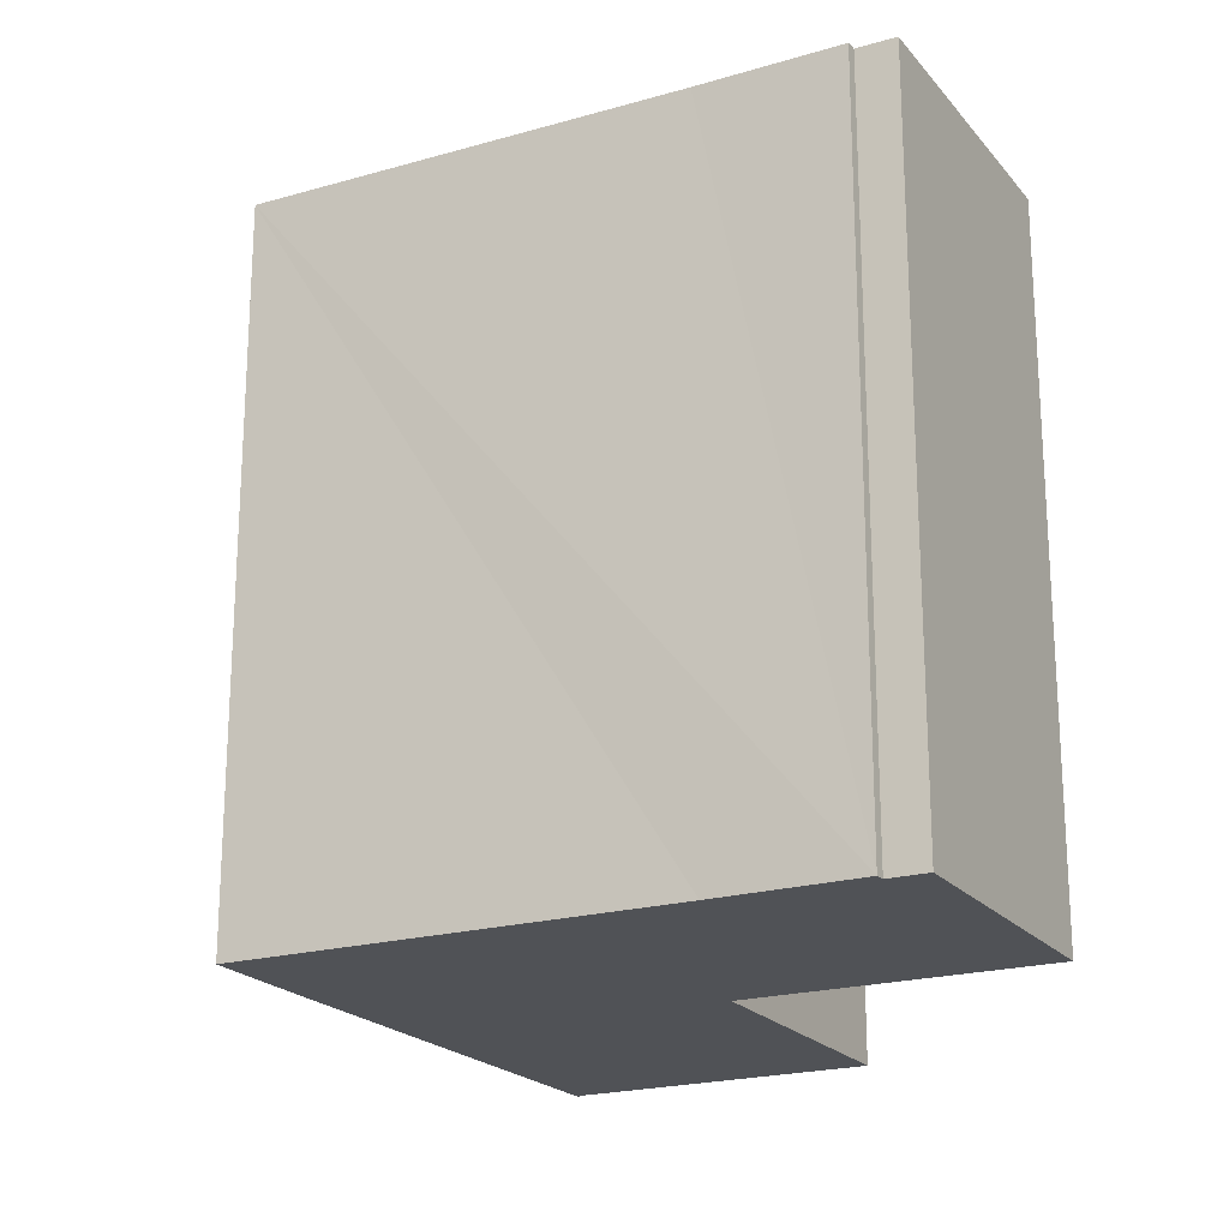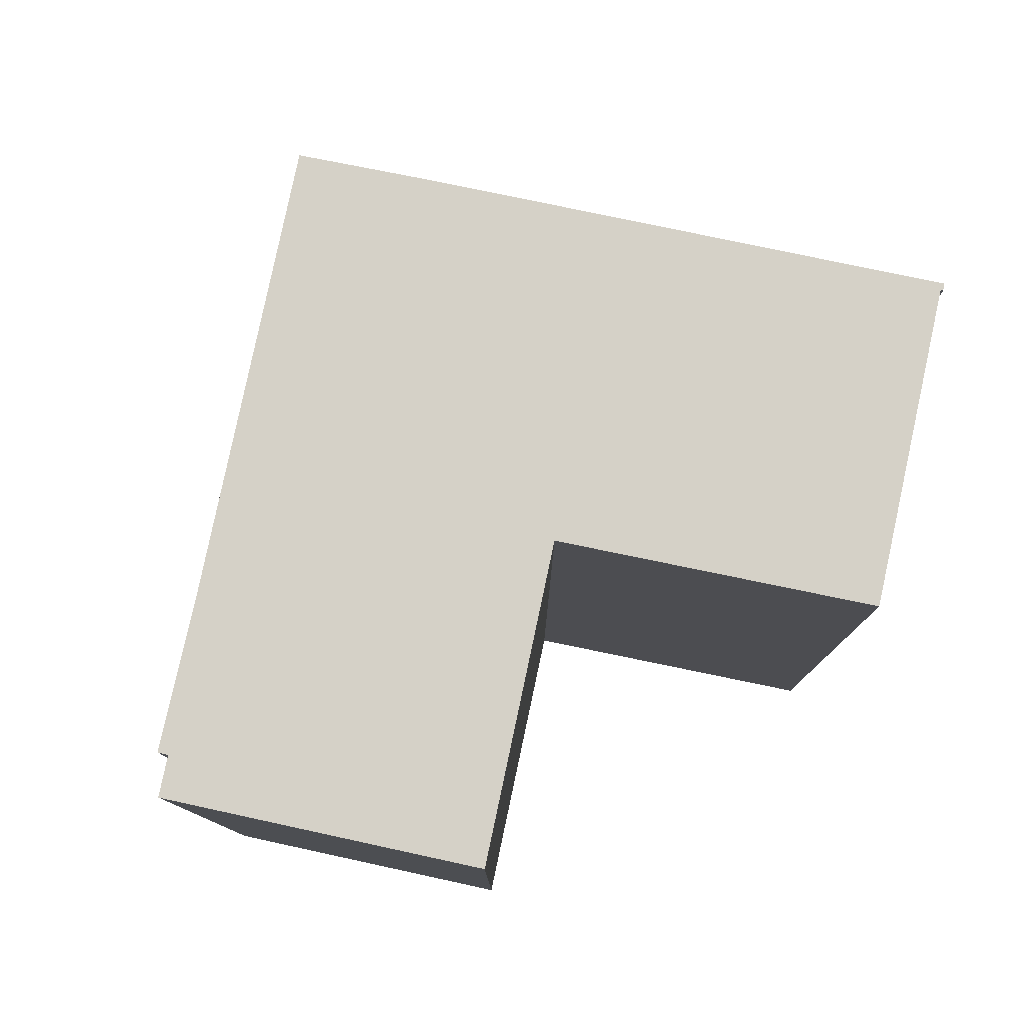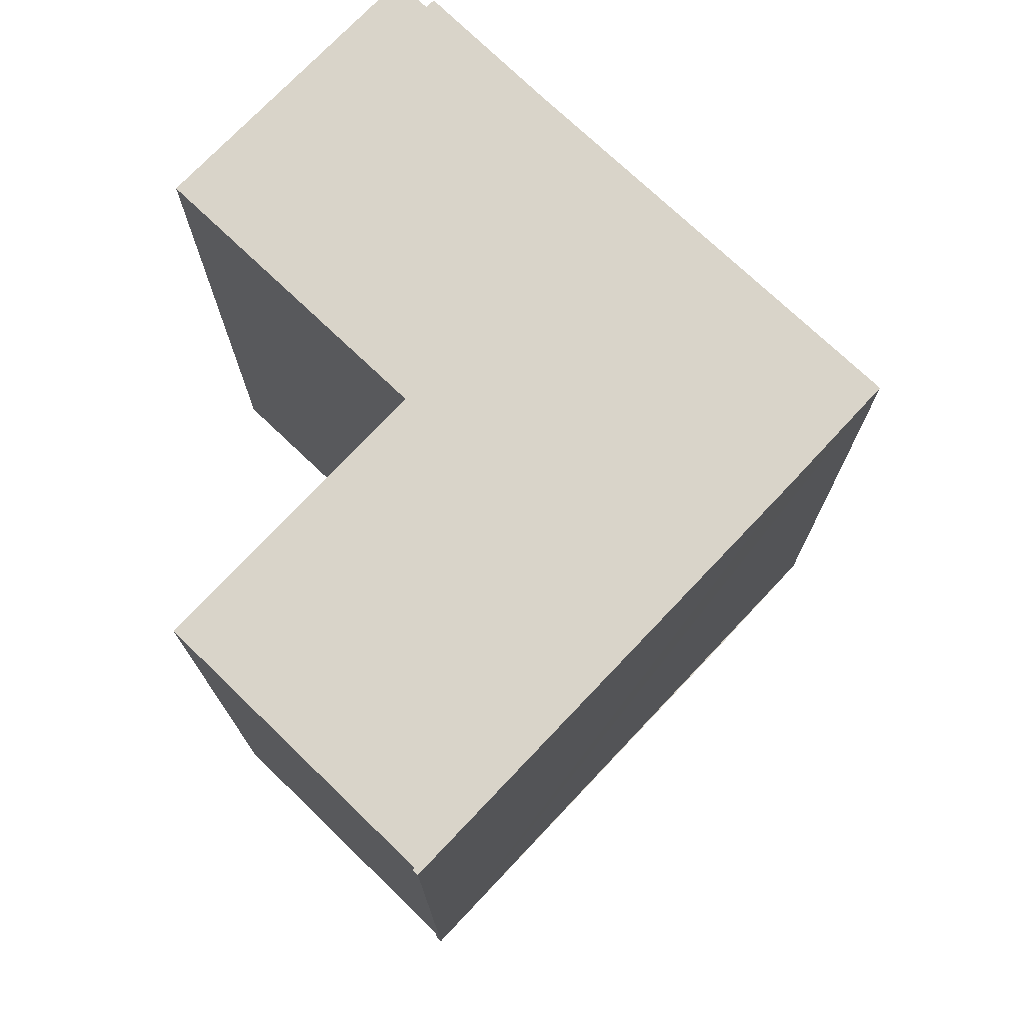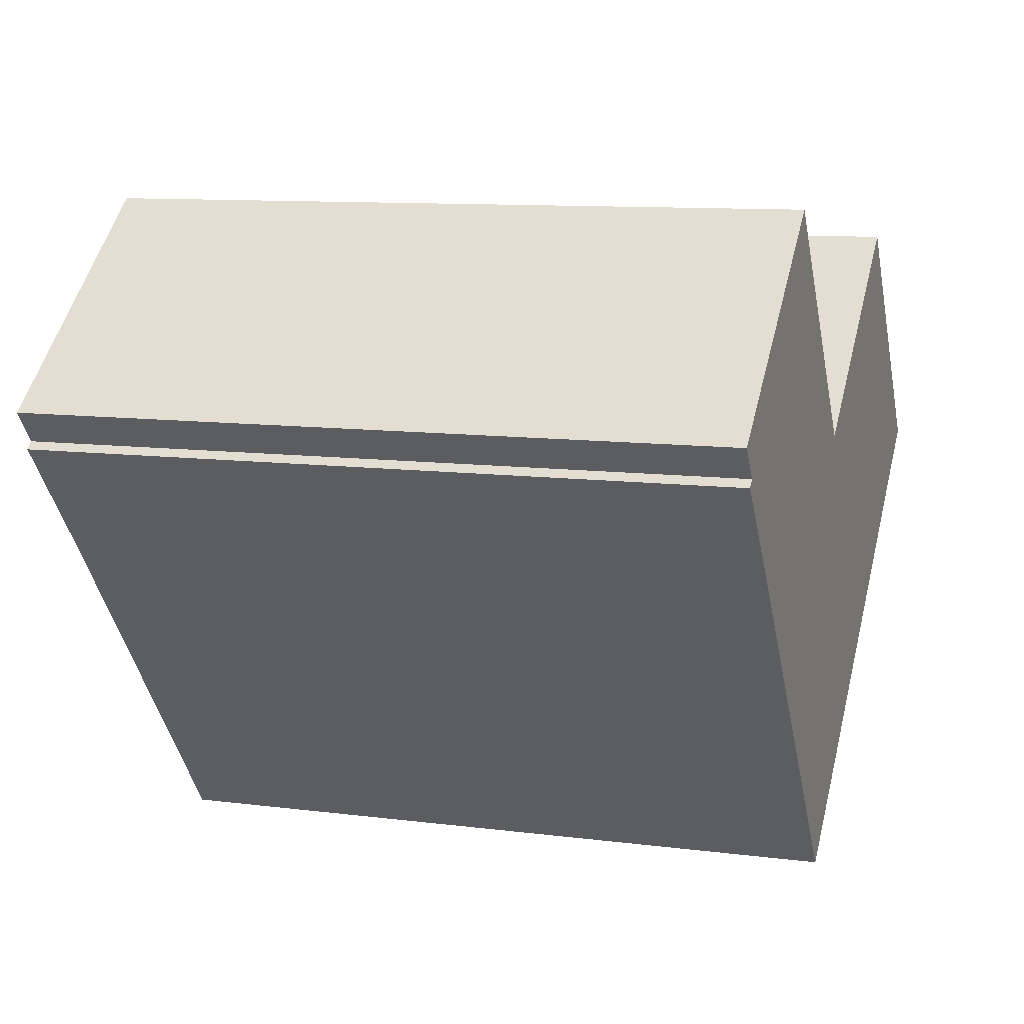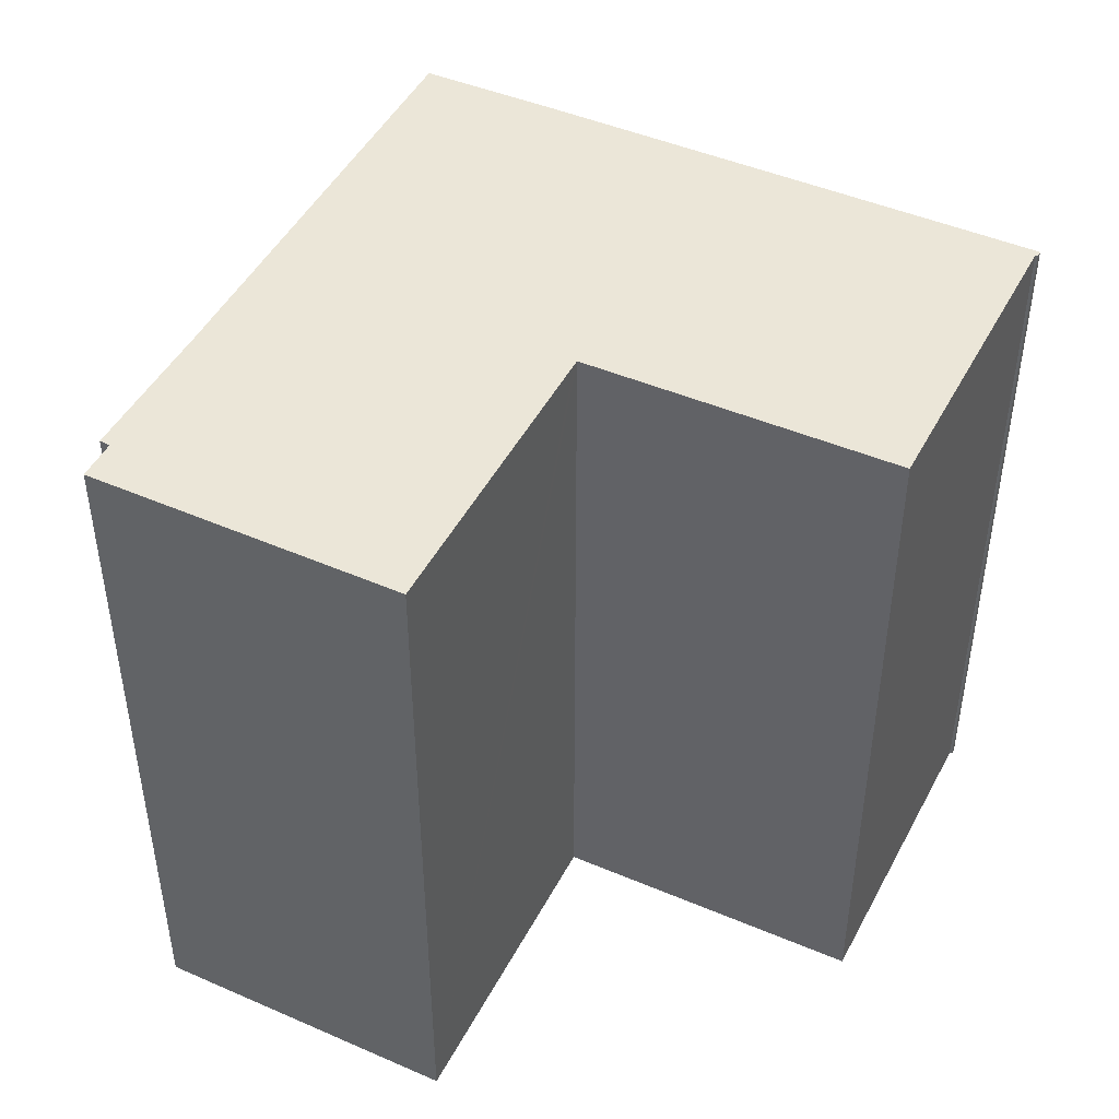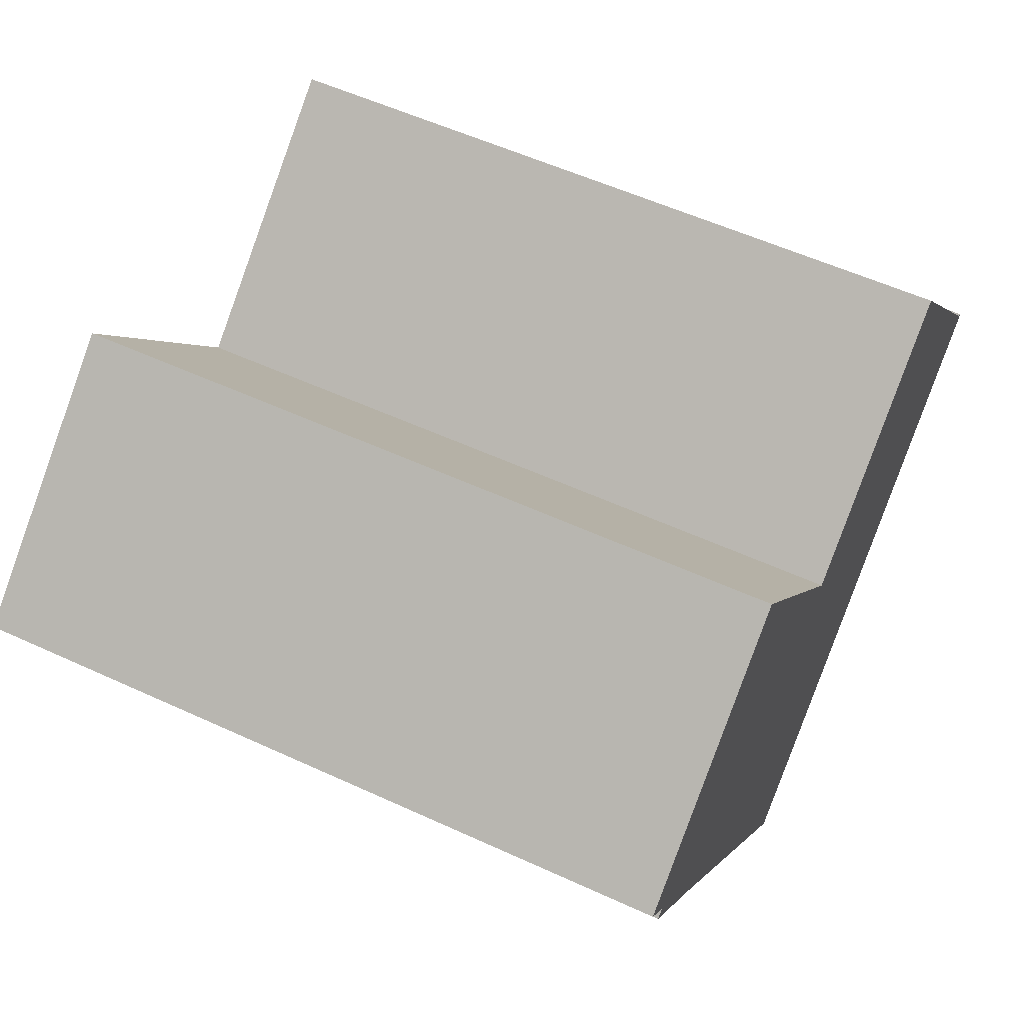
<metadata>
{"format":"obj","ext":"obj","renderer":"f3d","projection":"perspective","resolution":1024,"background":"white","views":[{"elev":-20.8,"azim":-100.8,"up":"+Y"},{"elev":79.3,"azim":-26.5,"up":"+Y"},{"elev":74.9,"azim":95.1,"up":"+Y"},{"elev":10.5,"azim":-72.1,"up":"+Z"},{"elev":46.1,"azim":-12.2,"up":"+Y"},{"elev":55.8,"azim":-64.2,"up":"+Z"}]}
</metadata>
<code>
v  3.846 11.41 3.087
v  0.394 11.41 -0.501
v  0 11.41 6.988e-16
v  1.748 11.41 -2.432
v  2.902 11.41 -3.901
v  6.145 11.41 -8.031
v  6.898 11.41 -0.75
v  7.812 11.41 -6.741
v  6.961 11.41 -0.829
v  7.044 11.41 -0.764
v  10.87 11.41 2.236
v  10.25 11.41 -4.812
v  13.35 11.41 -2.358
v  13.35 11.41 -0.831
v  14.03 11.41 -1.678
v  14.13 11.41 -1.737
v  14.06 11.41 -1.652
v  0.269 11.41 -0.61
v  0.269 3.735e-17 -0.61
v  1.748 1.489e-16 -2.432
v  2.902 2.389e-16 -3.901
v  6.145 4.918e-16 -8.031
v  0.394 3.068e-17 -0.501
v  0 0 0
v  3.846 -1.89e-16 3.087
v  6.961 5.076e-17 -0.829
v  10.87 -1.369e-16 2.236
v  7.044 4.678e-17 -0.764
v  14.03 1.027e-16 -1.678
v  14.06 1.012e-16 -1.652
v  6.898 4.592e-17 -0.75
v  13.35 5.088e-17 -0.831
v  14.13 1.064e-16 -1.737
v  13.35 1.444e-16 -2.358
v  10.25 2.947e-16 -4.812
v  7.812 4.128e-16 -6.741
g defaultobject
f 1 2 3
f 2 1 4
f 4 1 5
f 5 1 6
f 6 1 7
f 6 7 8
f 8 7 9
f 8 9 10
f 8 10 11
f 8 11 12
f 12 11 13
f 13 11 14
f 13 14 15
f 13 15 16
f 16 15 17
f 4 18 2
f 4 19 18
f 19 4 5
f 19 5 6
f 19 6 20
f 20 6 21
f 21 6 22
f 23 3 2
f 3 23 24
f 19 2 18
f 2 19 23
f 24 1 3
f 1 24 25
f 26 10 9
f 10 26 11
f 11 26 27
f 27 26 28
f 29 17 15
f 17 29 30
f 25 7 1
f 7 25 9
f 9 25 26
f 26 25 31
f 27 14 11
f 14 27 15
f 15 27 29
f 29 27 32
f 30 16 17
f 16 30 33
f 33 13 16
f 13 33 12
f 12 33 8
f 8 33 6
f 6 33 22
f 22 33 34
f 22 34 35
f 22 35 36
f 24 23 25
f 30 34 33
f 34 30 29
f 34 29 32
f 34 32 35
f 35 32 27
f 35 27 36
f 36 27 22
f 22 27 28
f 22 28 26
f 22 26 21
f 21 26 31
f 21 31 25
f 21 25 20
f 20 25 23
f 20 23 19

</code>
